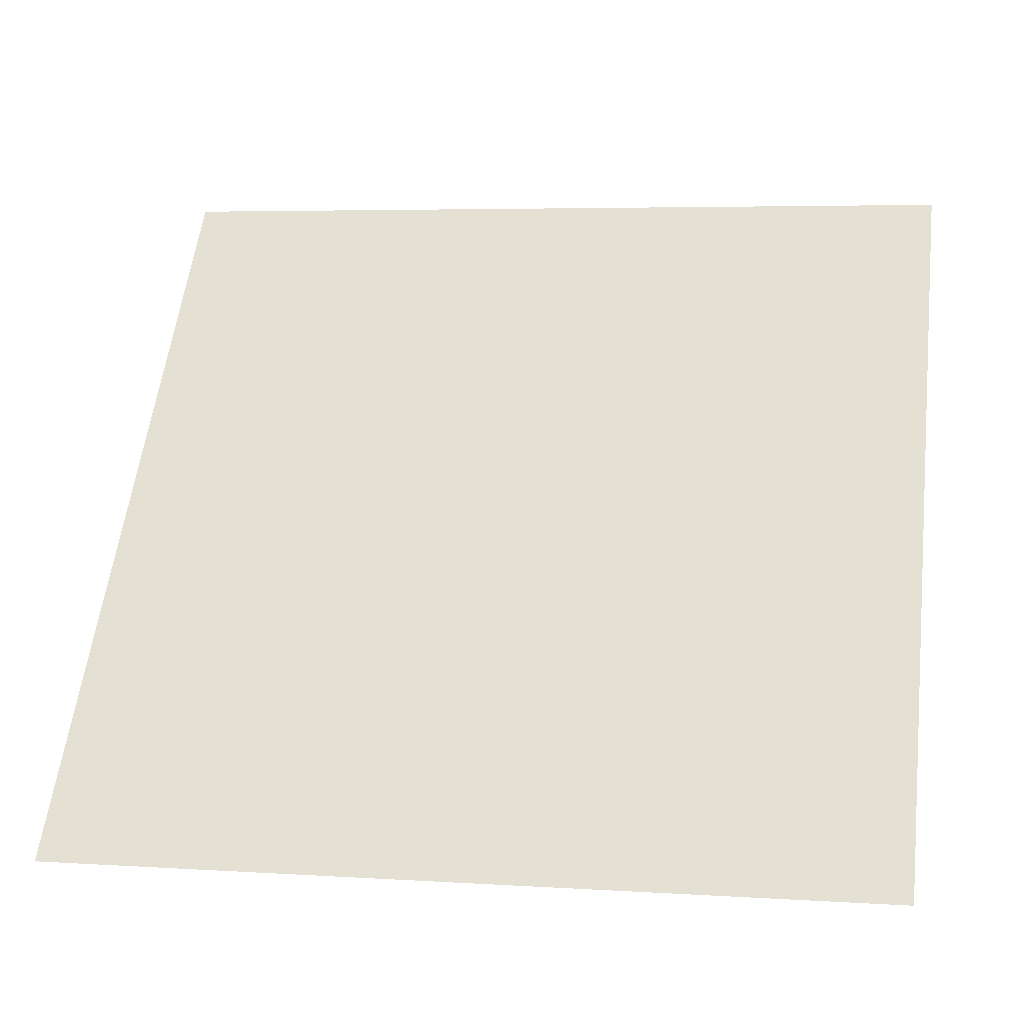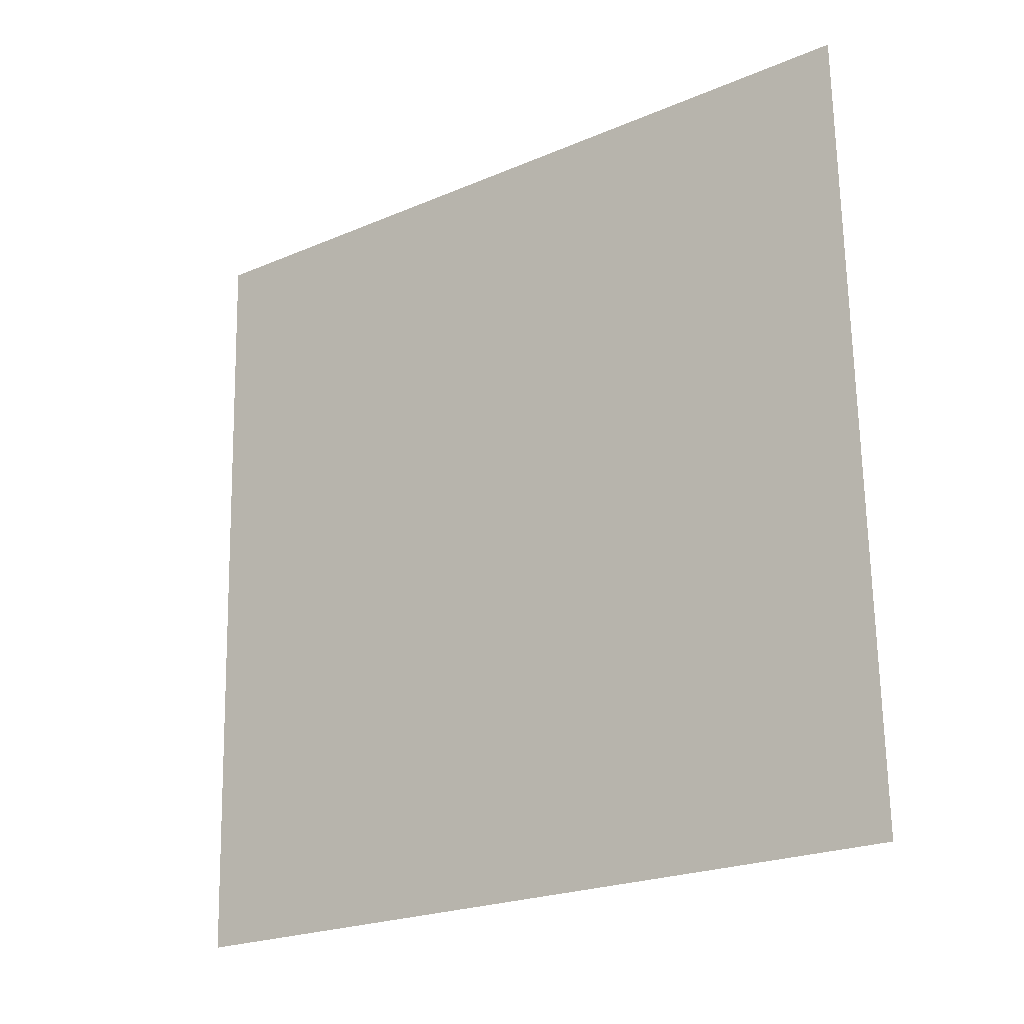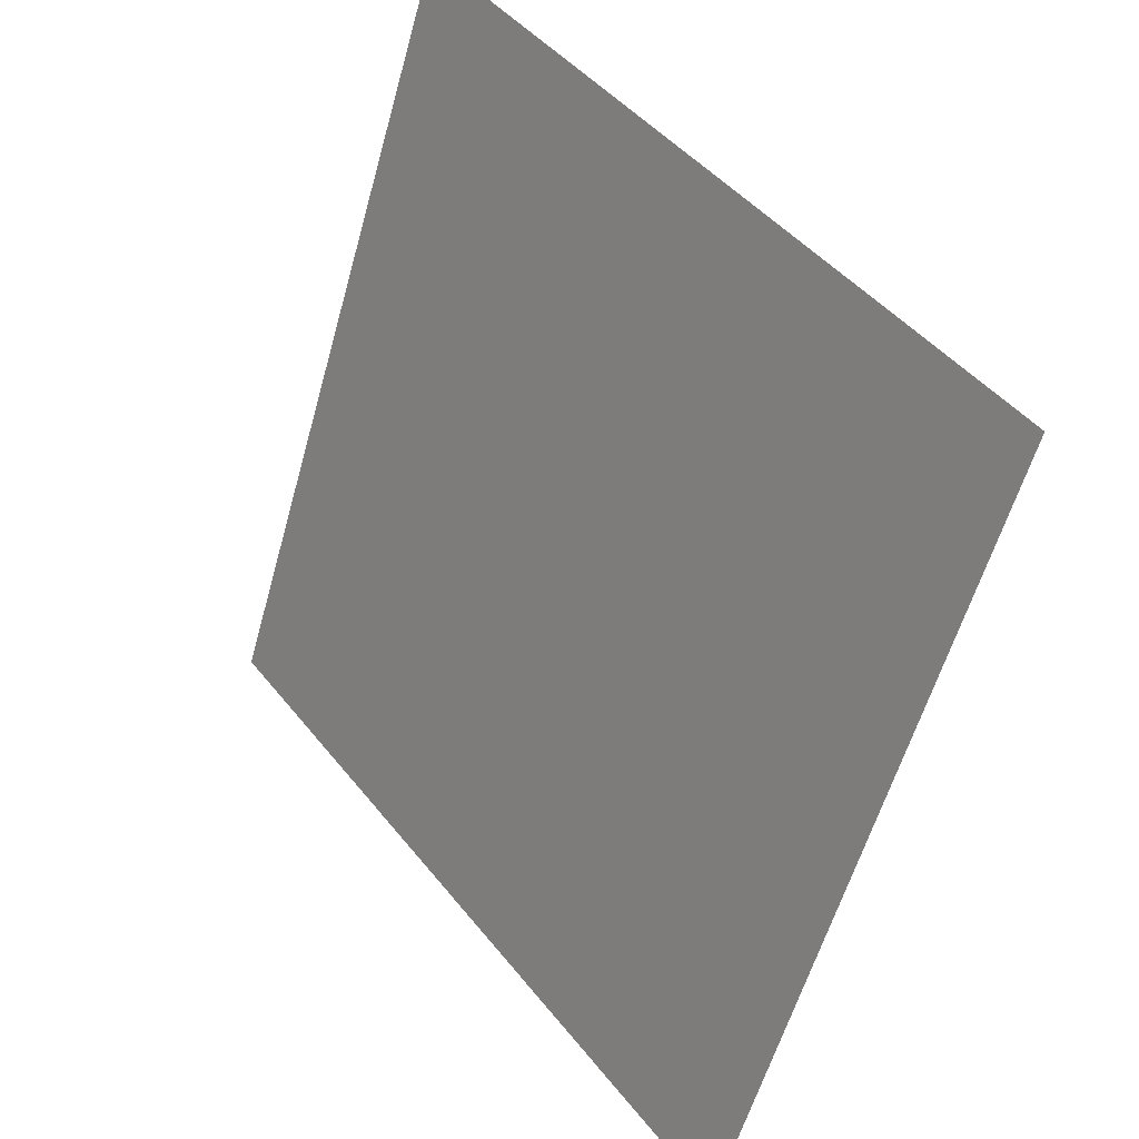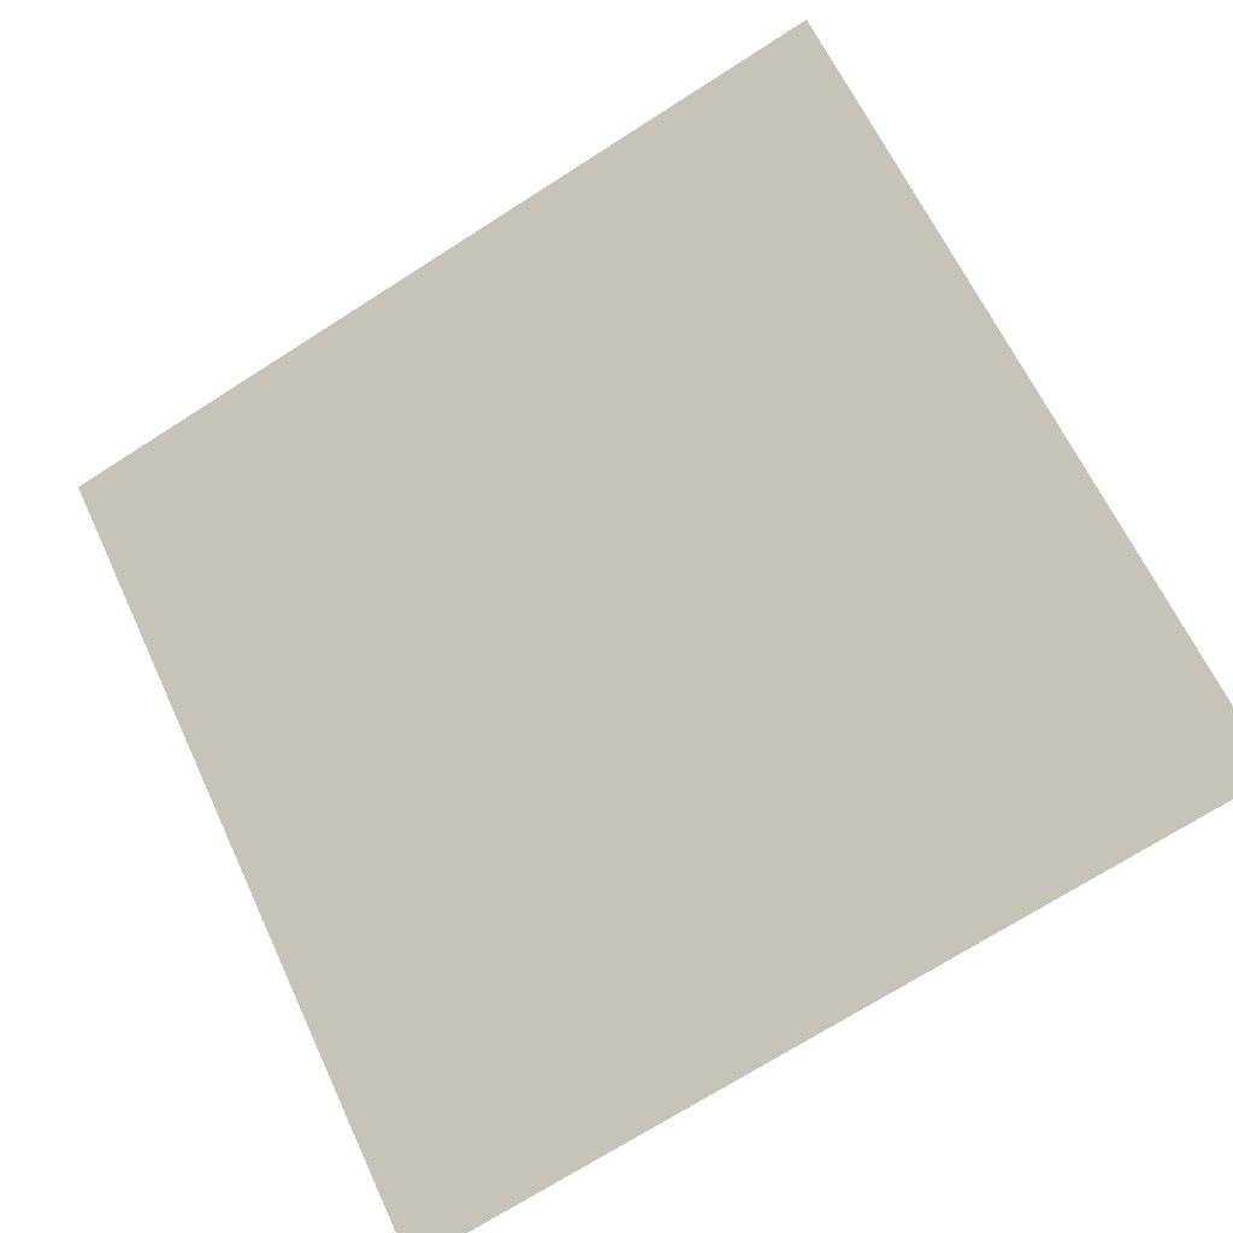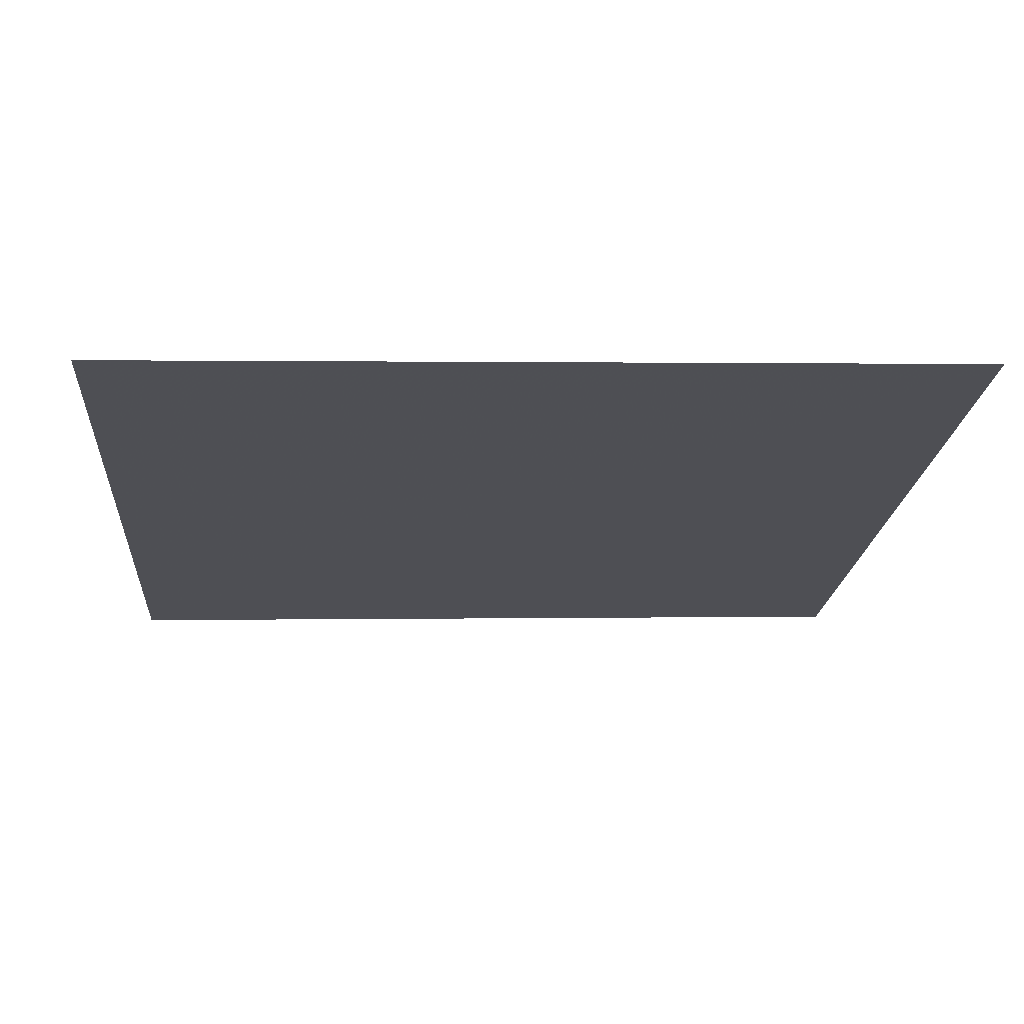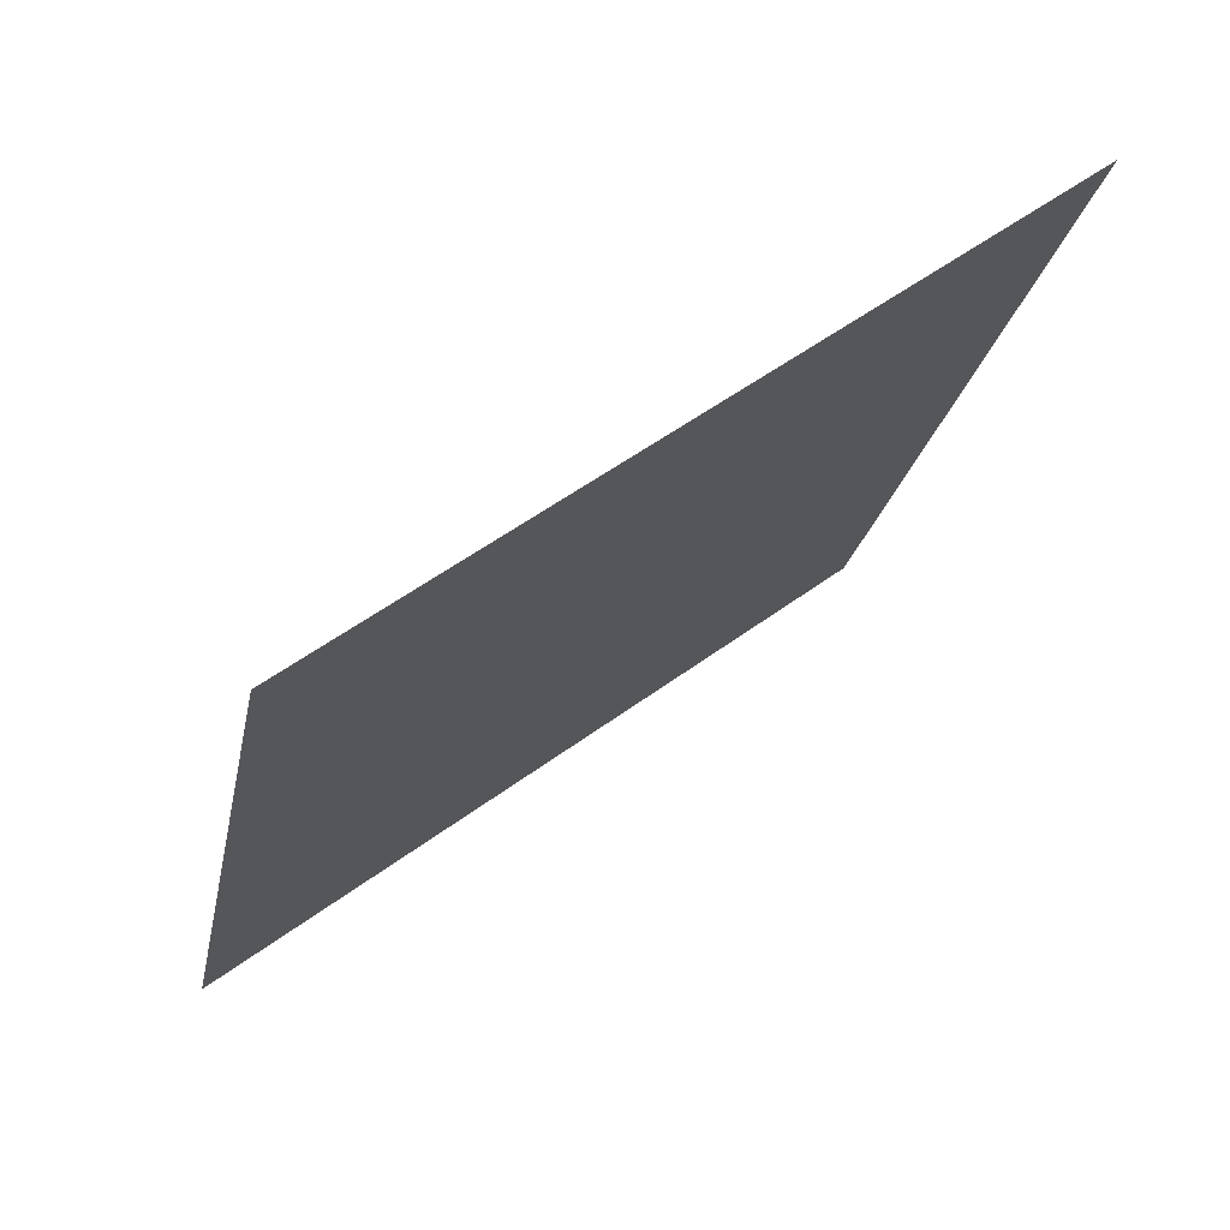
<metadata>
{"format":"obj","ext":"obj","renderer":"f3d","projection":"perspective","resolution":1024,"background":"white","views":[{"elev":2.3,"azim":10.0,"up":"+Z"},{"elev":70.3,"azim":-90.5,"up":"+Y"},{"elev":-57.0,"azim":-106.9,"up":"+Z"},{"elev":-74.7,"azim":33.0,"up":"+Y"},{"elev":18.2,"azim":-3.9,"up":"+Y"},{"elev":-21.2,"azim":-100.1,"up":"+Y"}]}
</metadata>
<code>
v -0.09921 0.7569 0.466
v -0.1058 0.757 0.4661
v -0.1056 0.761 0.4713
v -0.09909 0.7608 0.4712
f 4 3 2 1

</code>
